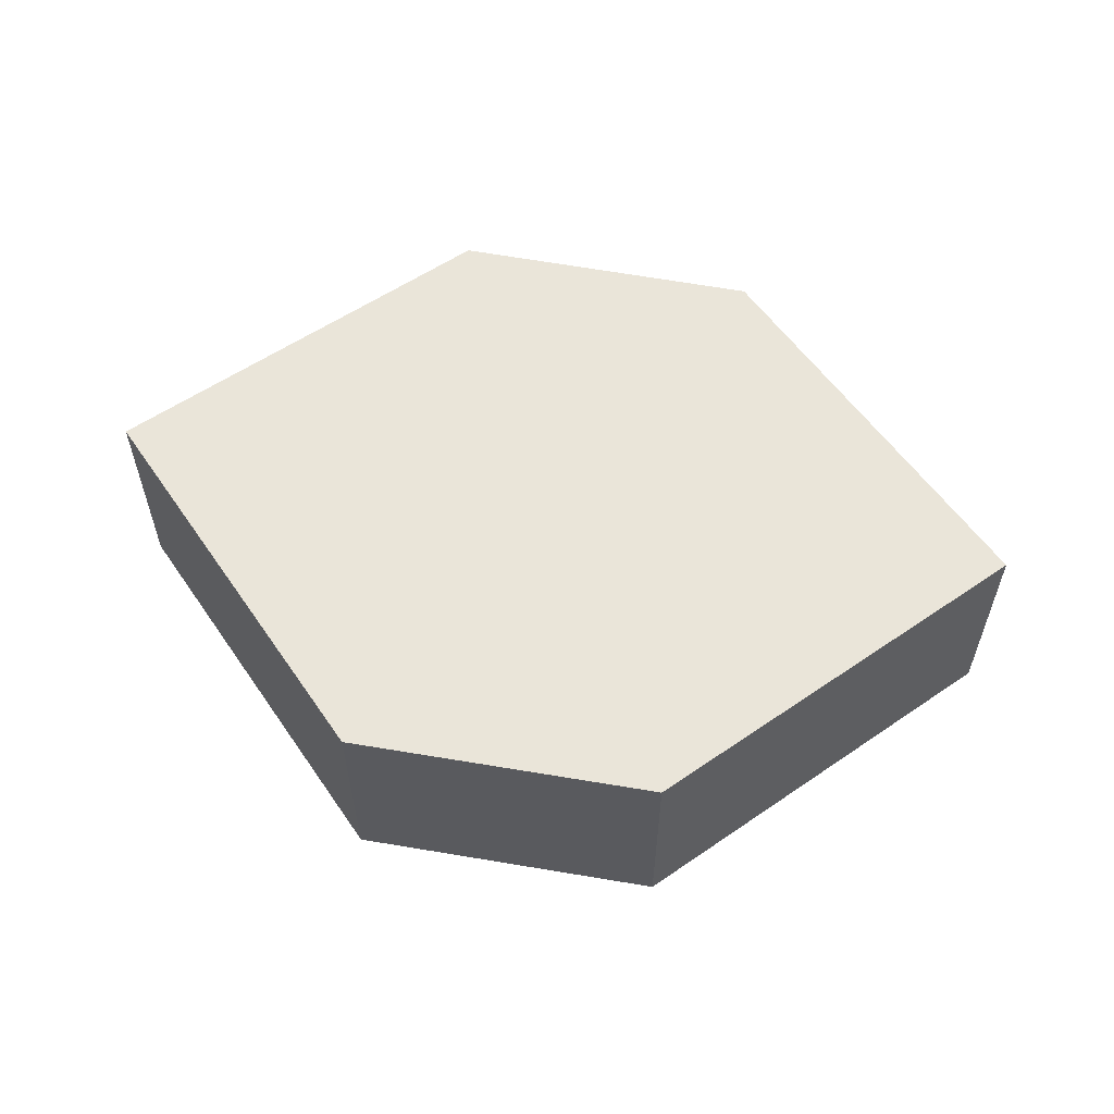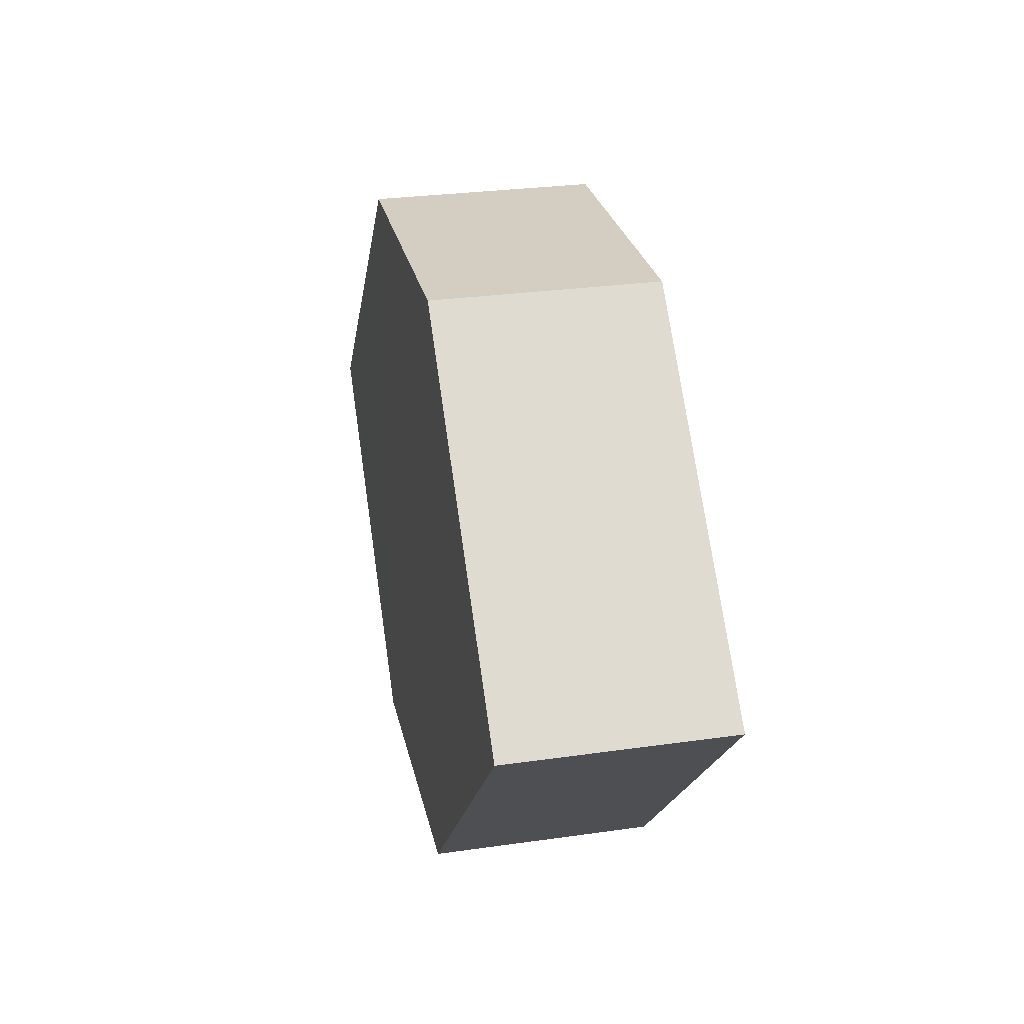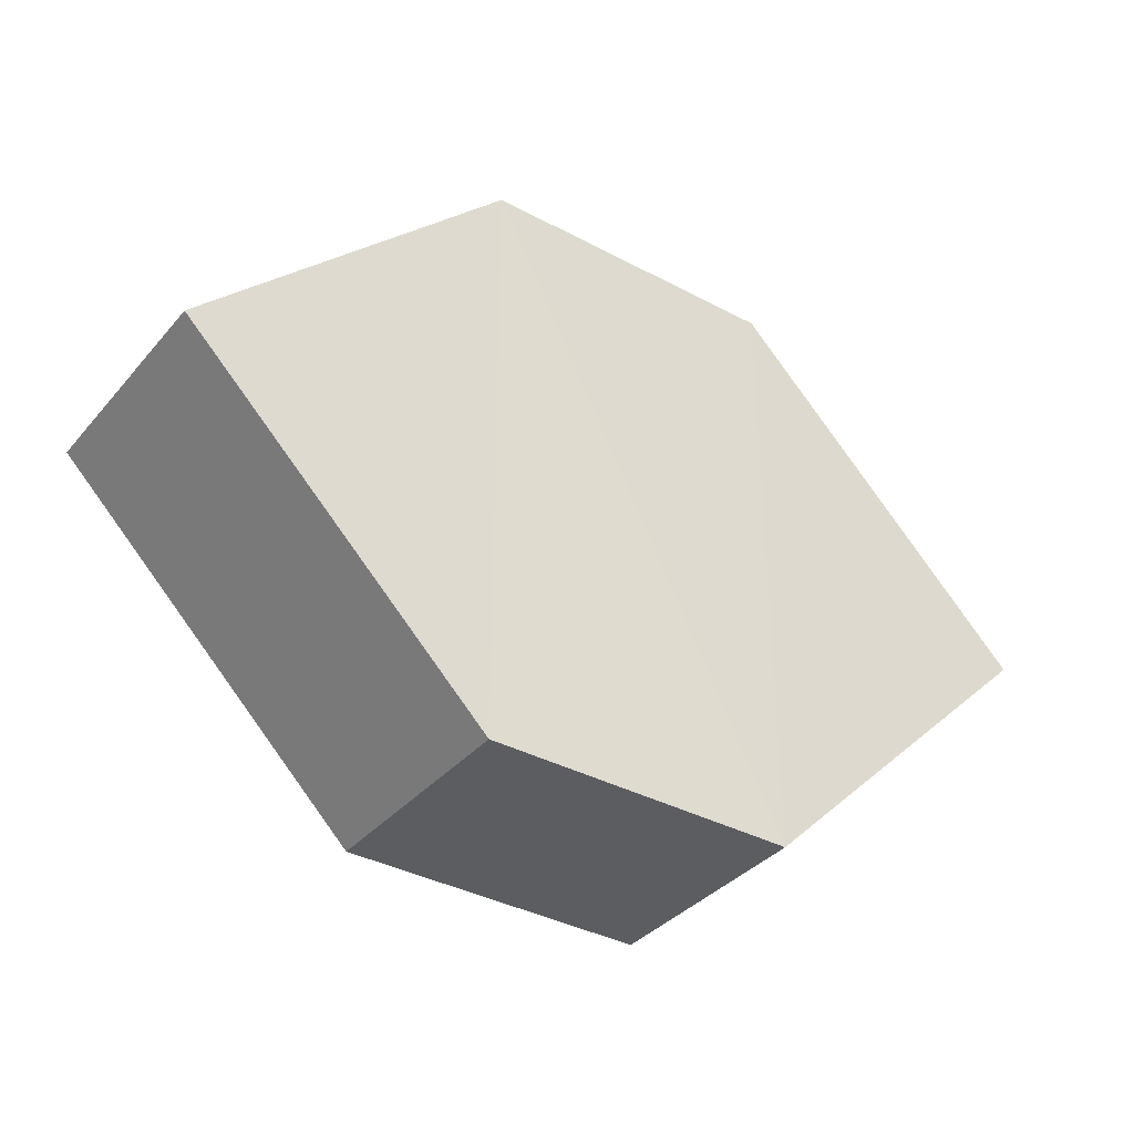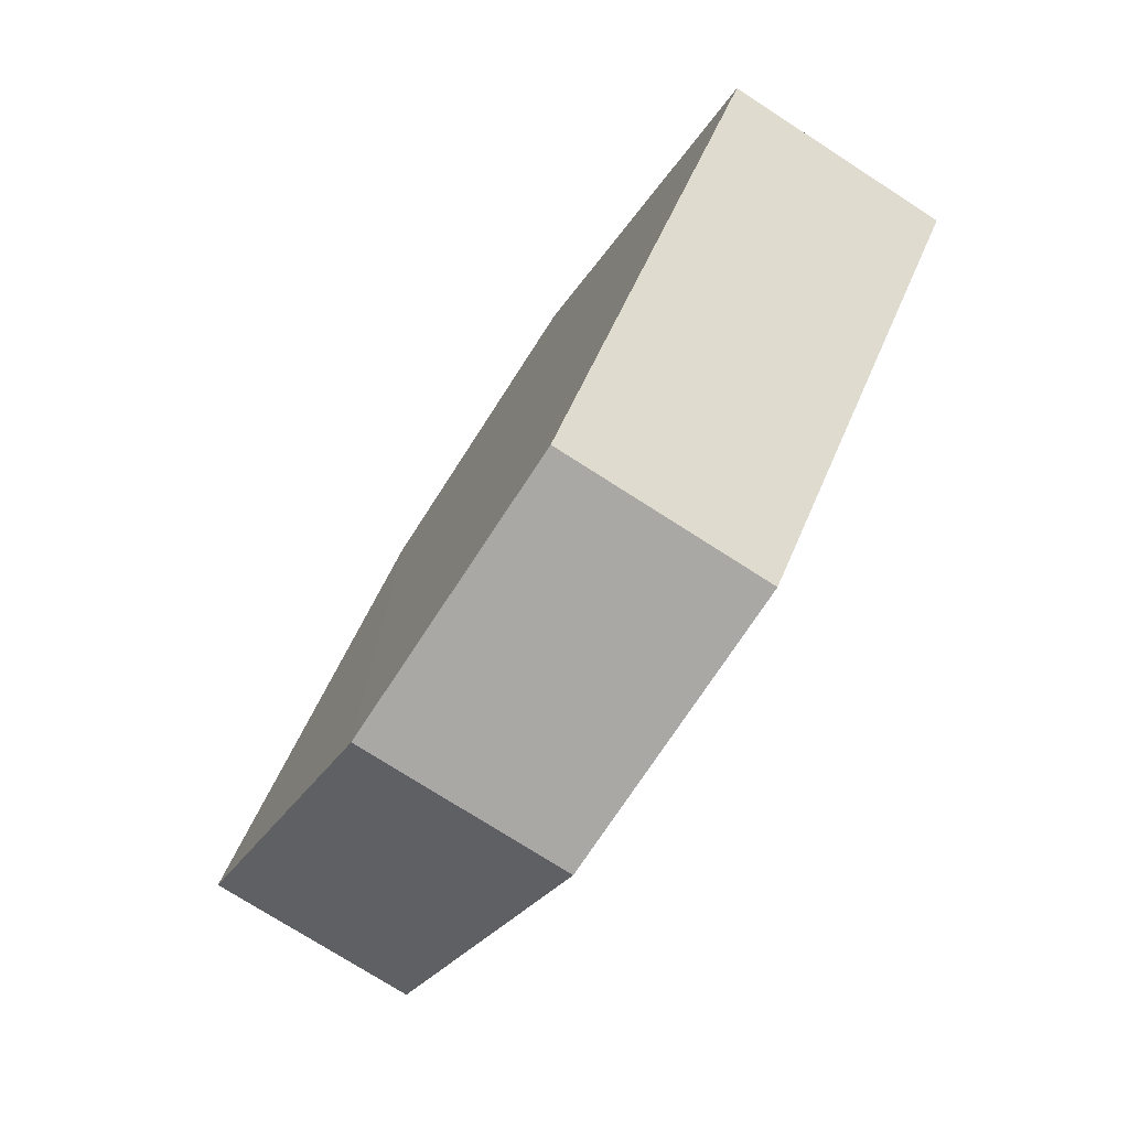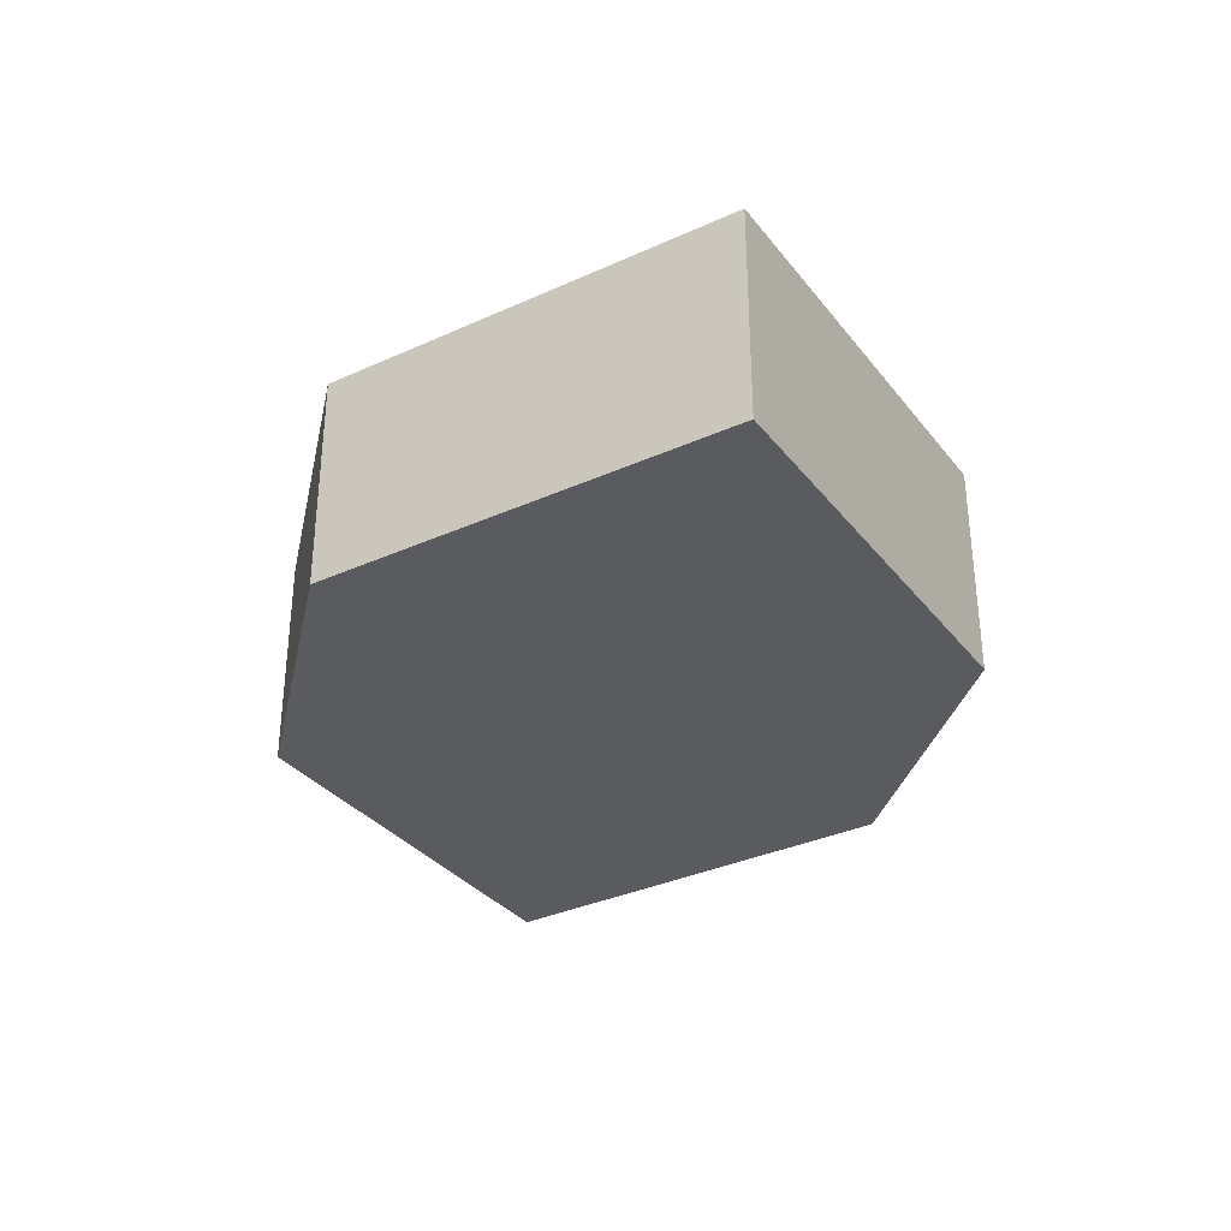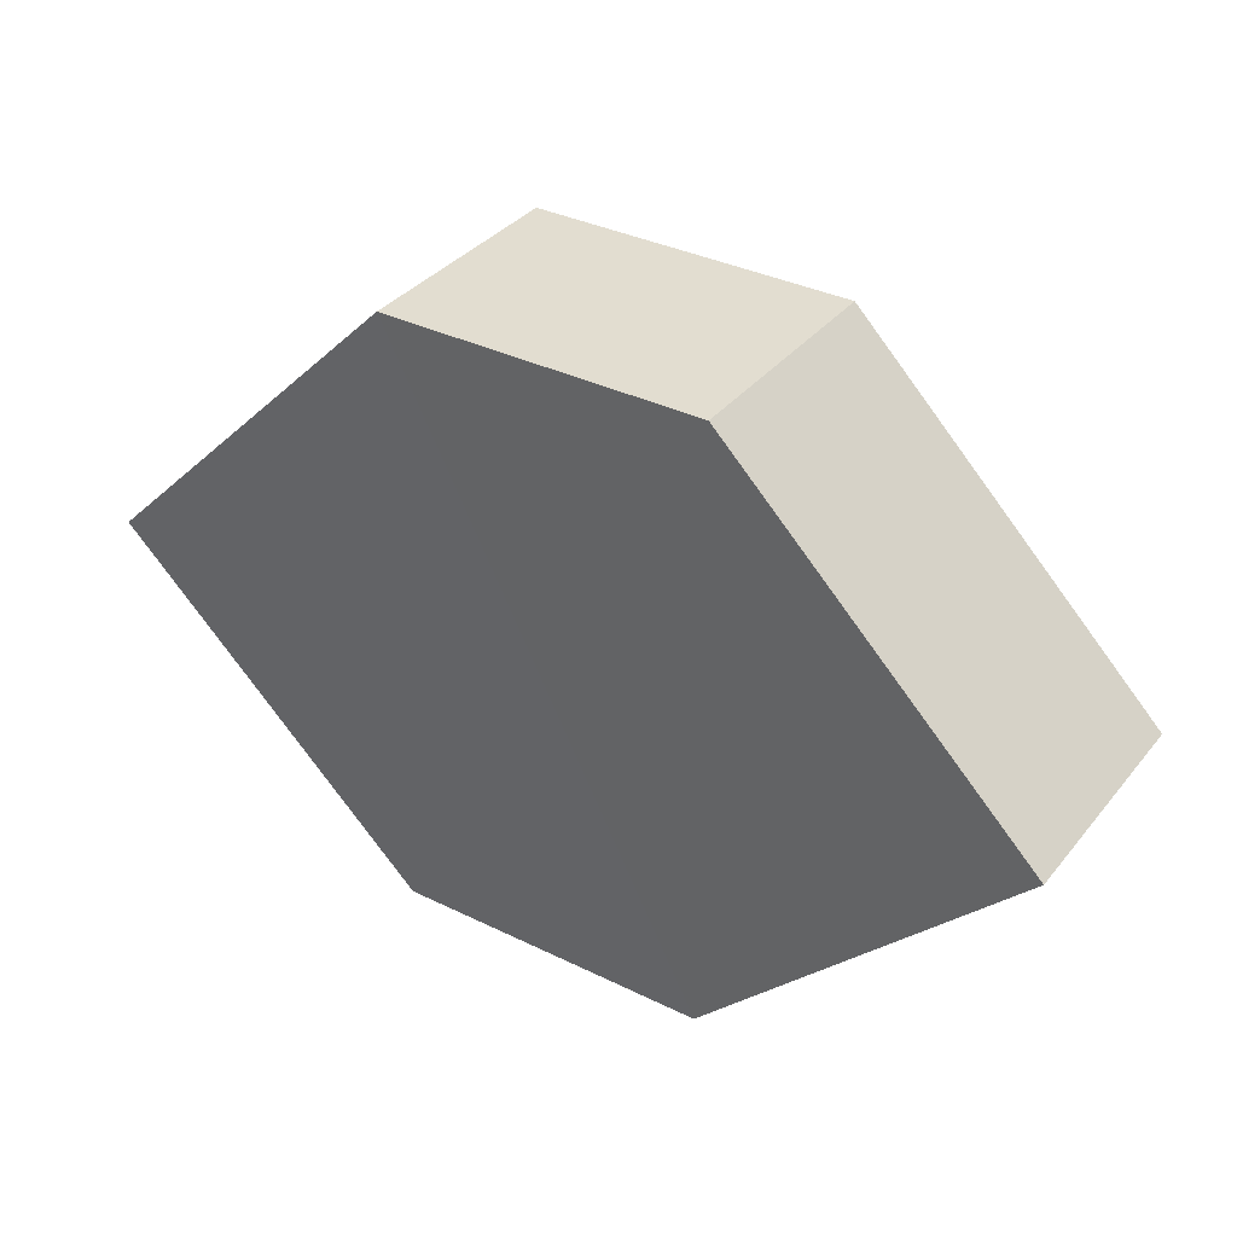
<metadata>
{"format":"obj","ext":"obj","renderer":"f3d","projection":"perspective","resolution":1024,"background":"white","views":[{"elev":58.0,"azim":-169.9,"up":"+Z"},{"elev":25.9,"azim":-101.6,"up":"+Y"},{"elev":-36.4,"azim":-34.9,"up":"+Y"},{"elev":-74.4,"azim":-122.8,"up":"+Y"},{"elev":-33.2,"azim":-103.1,"up":"+Z"},{"elev":35.4,"azim":33.1,"up":"+Y"}]}
</metadata>
<code>
o 4127
v 2181 1885 14.17
v 2181 1885 14.16
v 2181 1885 14.16
v 2181 1885 14.16
v 2181 1885 14.16
v 2181 1885 14.16
v 2181 1885 14.17
v 2181 1885 14.16
v 2181 1885 14.17
v 2181 1885 14.16
v 2181 1885 14.16
v 2181 1885 14.16
v 2181 1885 14.17
v 2181 1885 14.17
v 2181 1885 14.17
v 2181 1885 14.17
v 2181 1885 14.17
v 2181 1885 14.16
v 2181 1885 14.17
v 2181 1885 14.17
v 2181 1885 14.17
v 2181 1885 14.16
v 2181 1885 14.17
v 2181 1885 14.17
v 2181 1885 14.17
v 2181 1885 14.16
v 2181 1885 14.17
v 2181 1885 14.16
v 2181 1885 14.16
v 2181 1885 14.16
v 2181 1885 14.16
v 2181 1885 14.17
f 1 2 3
f 4 2 5
f 6 7 5
f 8 9 4
f 10 1 11
f 6 12 11
f 12 13 14
f 15 12 16
f 17 1 16
f 17 18 19
f 20 13 19
f 21 22 20
f 16 23 24
f 25 26 24
f 22 23 27
f 9 27 23
f 22 28 29
f 9 29 28
f 11 29 30
f 31 32 30

</code>
